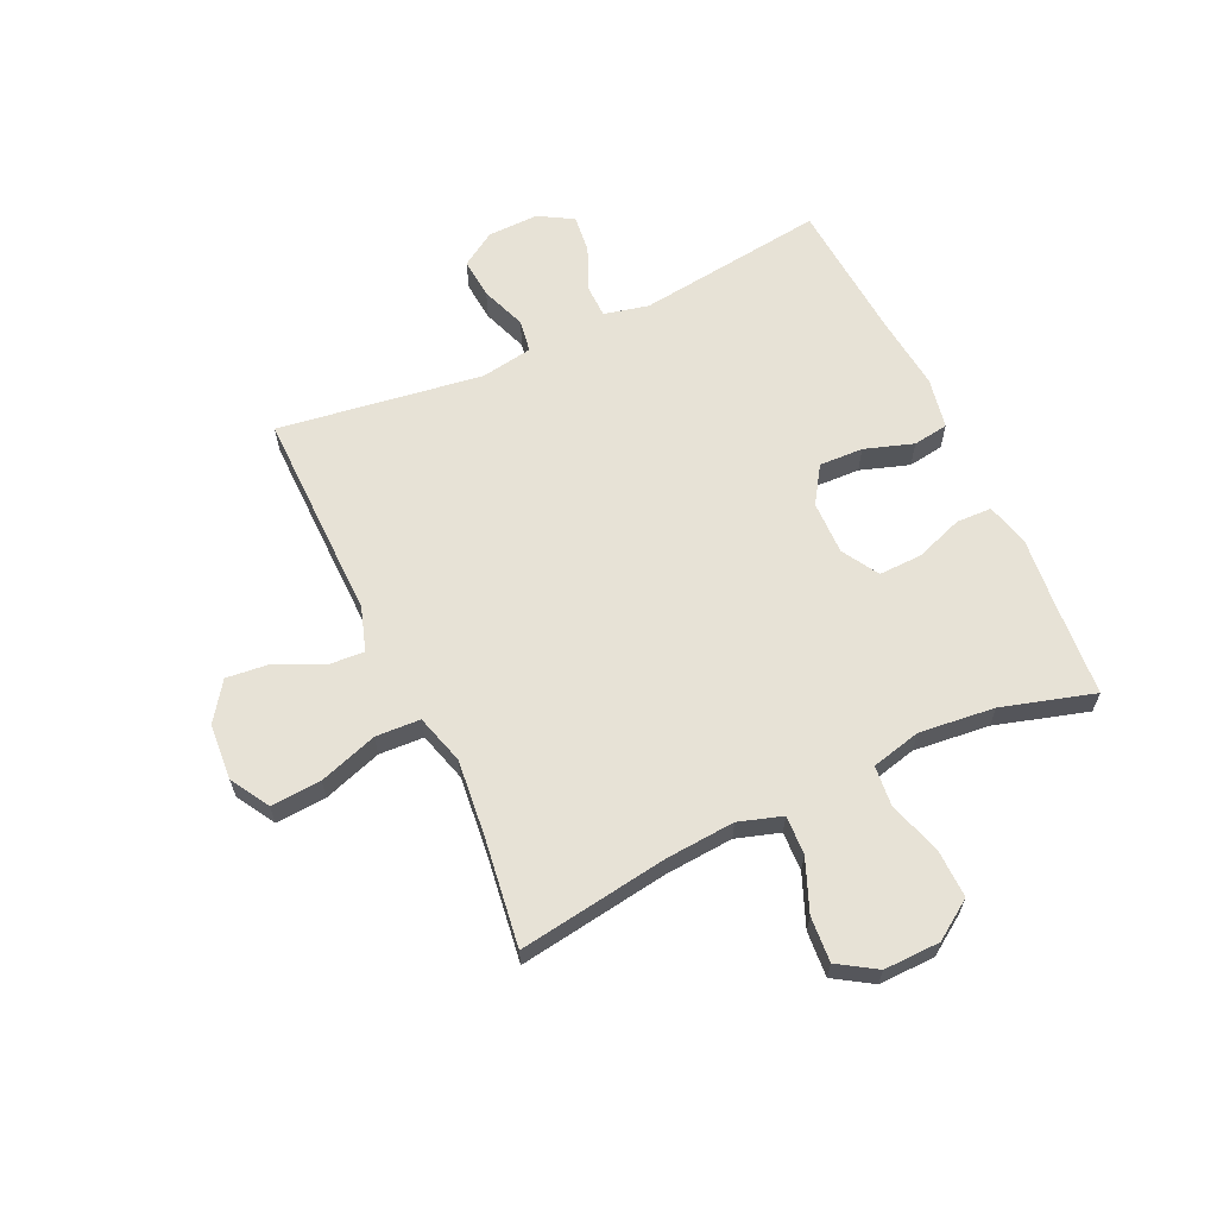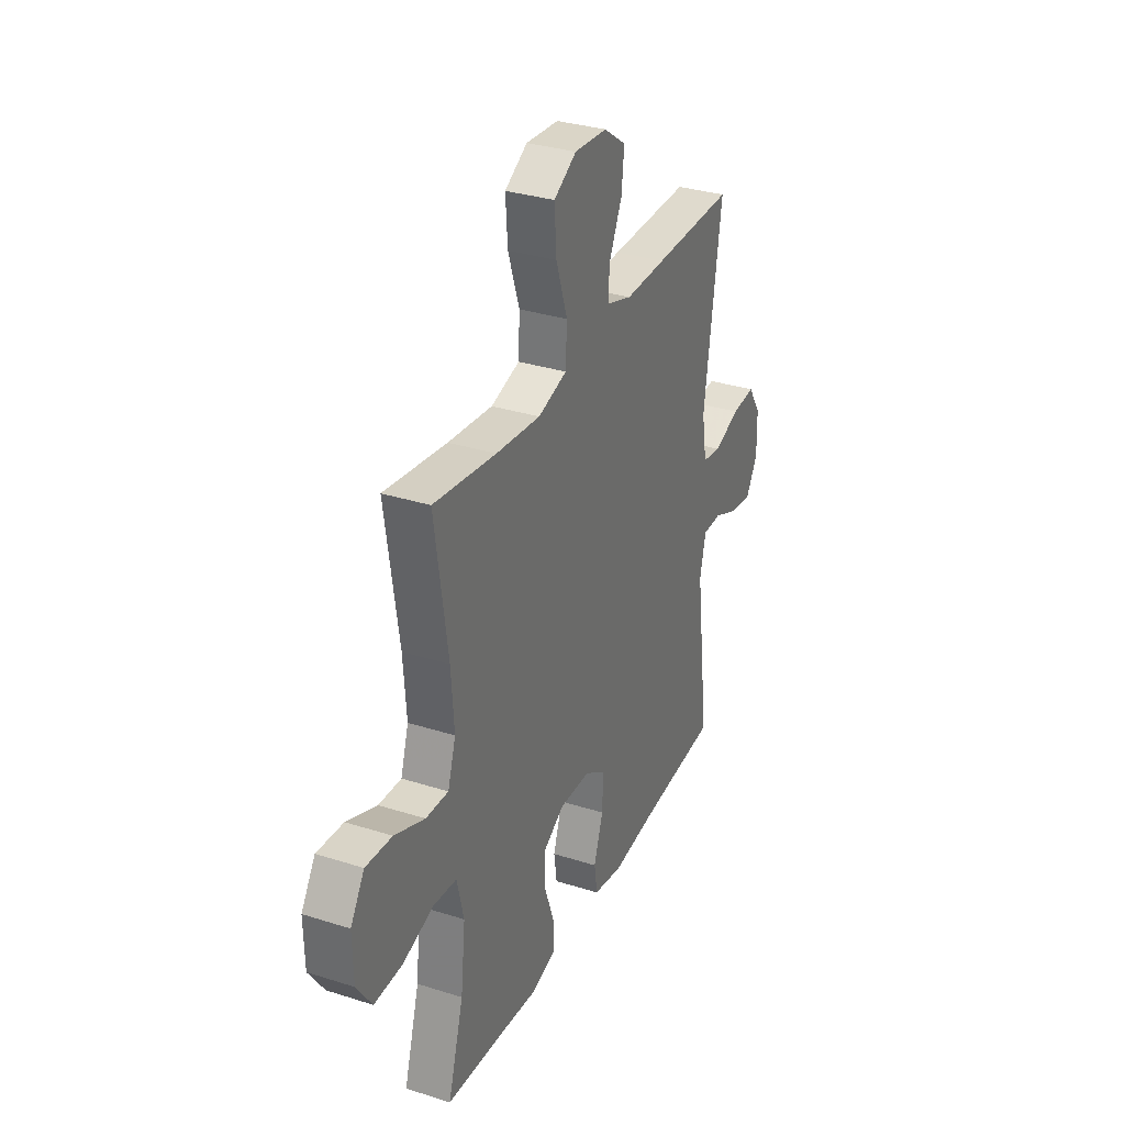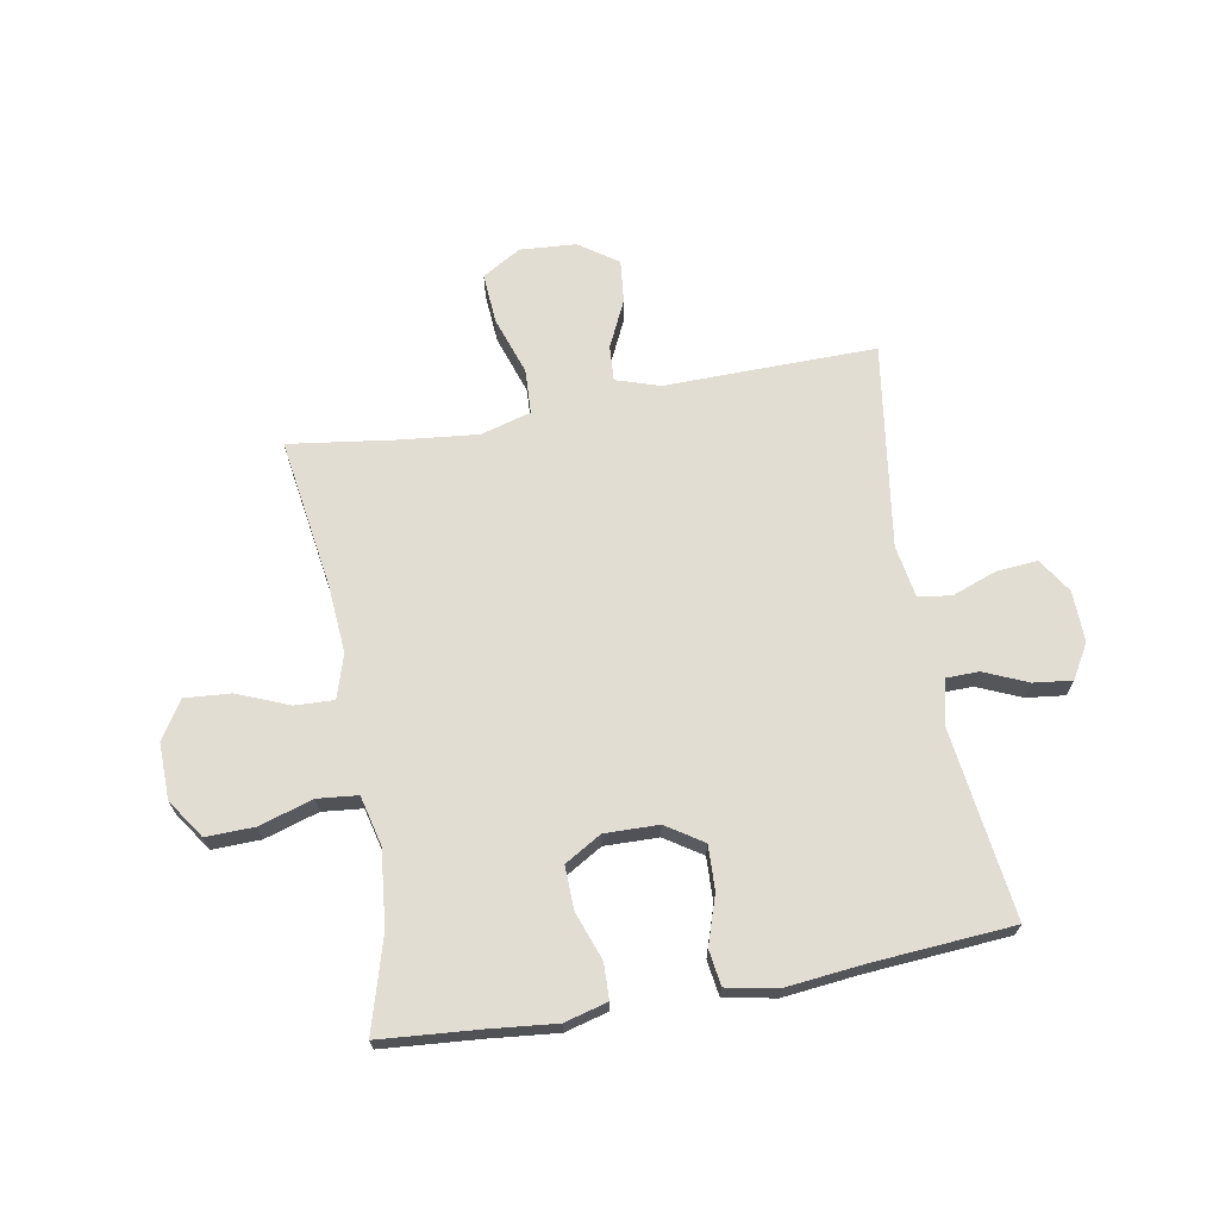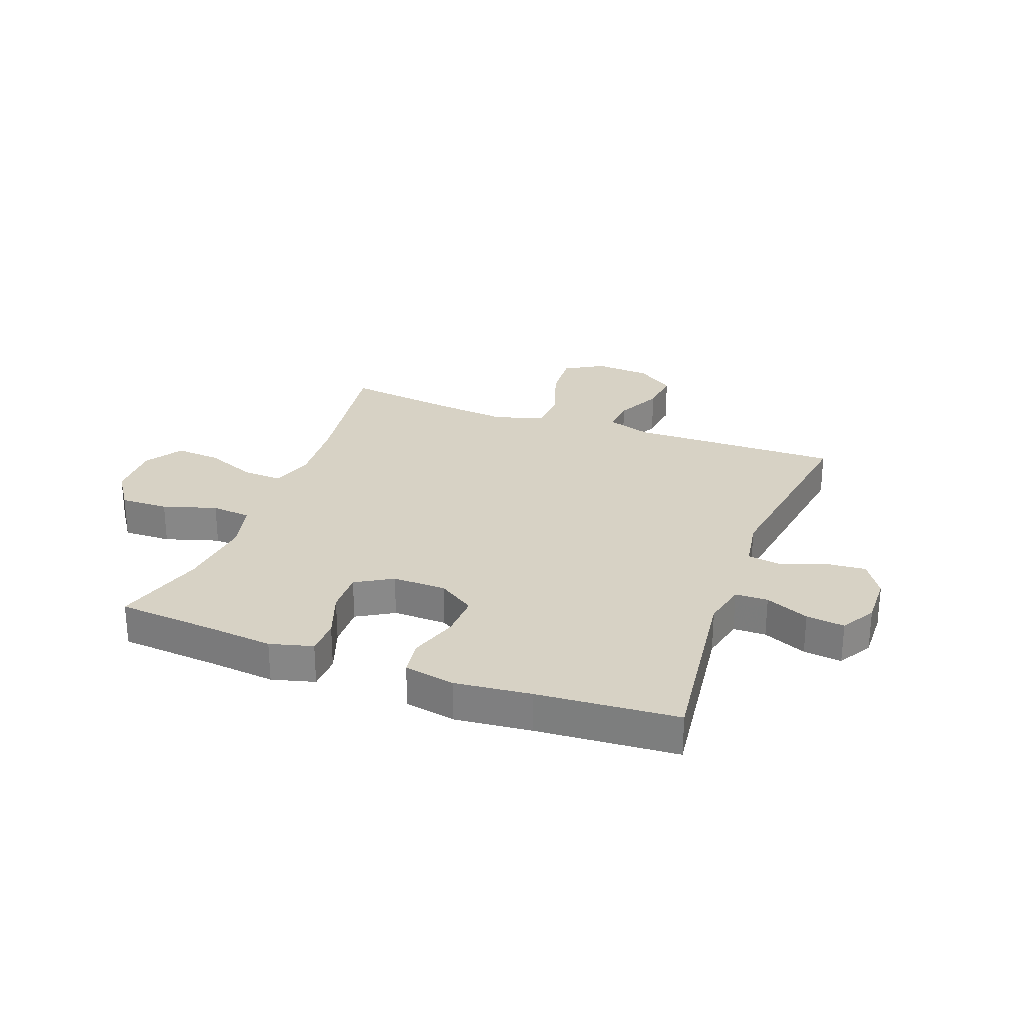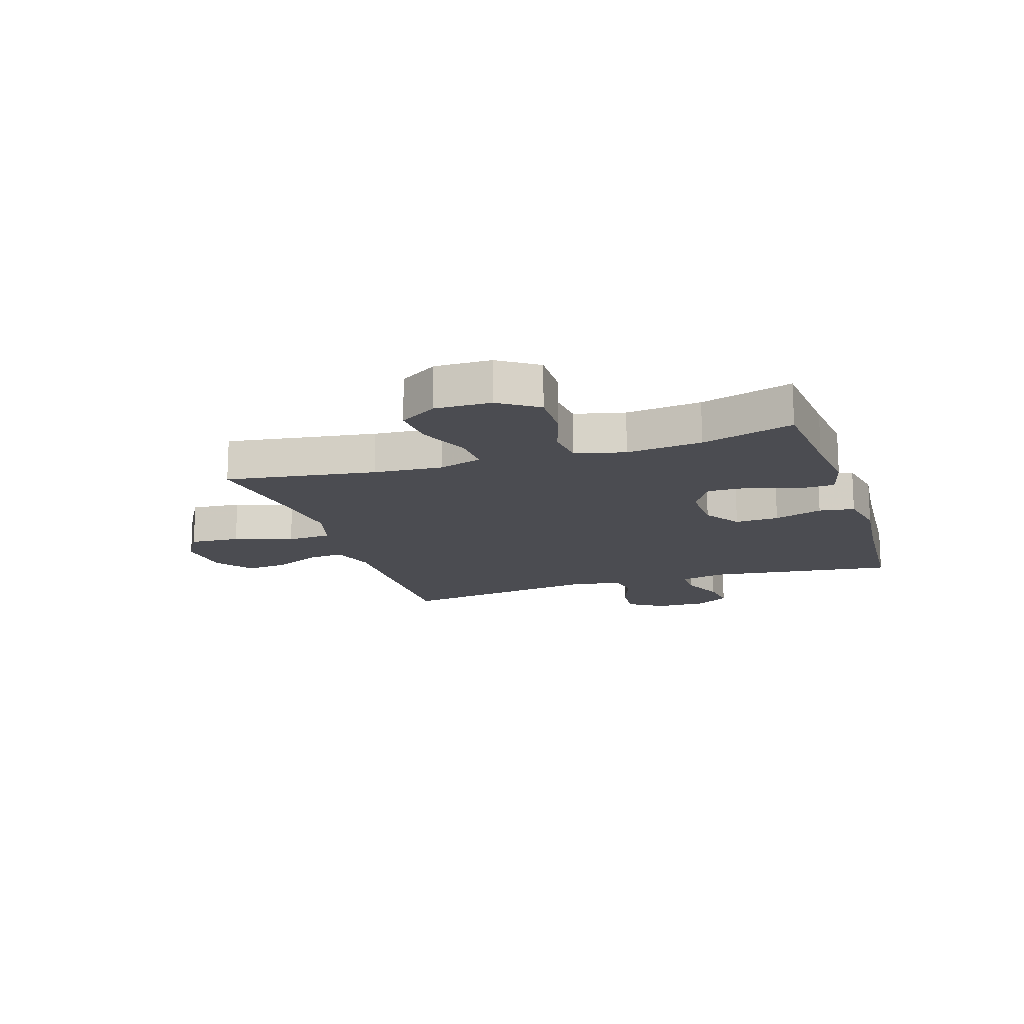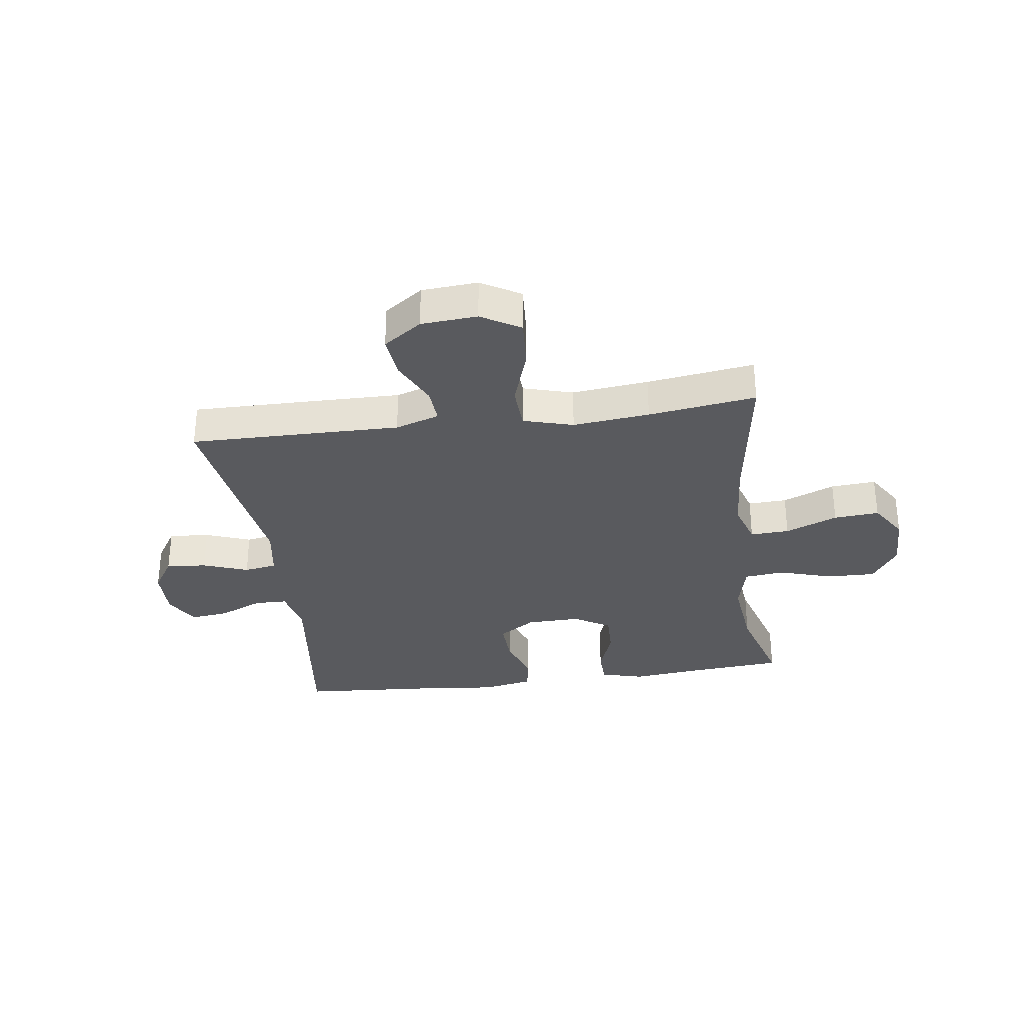
<metadata>
{"format":"obj","ext":"obj","renderer":"f3d","projection":"perspective","resolution":1024,"background":"white","views":[{"elev":63.2,"azim":65.0,"up":"+Y"},{"elev":32.4,"azim":113.9,"up":"+Z"},{"elev":68.2,"azim":169.8,"up":"+Y"},{"elev":27.2,"azim":-159.6,"up":"+Y"},{"elev":-15.5,"azim":108.0,"up":"+Y"},{"elev":-31.8,"azim":7.9,"up":"+Y"}]}
</metadata>
<code>
v 0.5 0.07 -0.5
v 0.329 0.07 -0.514
v 0.212 0.07 -0.526
v 0.137 0.07 -0.506
v 0.135 0.07 -0.444
v 0.165 0.07 -0.36
v 0.167 0.07 -0.285
v 0.103 0.07 -0.247
v 0.009 0.07 -0.249
v -0.055 0.07 -0.291
v -0.052 0.07 -0.368
v -0.024 0.07 -0.453
v -0.033 0.07 -0.515
v -0.122 0.07 -0.532
v -0.255 0.07 -0.518
v -0.5 0.07 -0.5
v -0.458 0.07 -0.17
v -0.476 0.07 -0.092
v -0.533 0.07 -0.091
v -0.609 0.07 -0.124
v -0.676 0.07 -0.132
v -0.711 0.07 -0.072
v -0.709 0.07 0.017
v -0.67 0.07 0.078
v -0.599 0.07 0.072
v -0.52 0.07 0.043
v -0.463 0.07 0.052
v -0.448 0.07 0.143
v -0.5 0.07 0.5
v -0.255 0.07 0.497
v -0.132 0.07 0.495
v -0.055 0.07 0.52
v -0.059 0.07 0.582
v -0.098 0.07 0.664
v -0.106 0.07 0.739
v -0.039 0.07 0.786
v 0.059 0.07 0.793
v 0.127 0.07 0.753
v 0.121 0.07 0.665
v 0.087 0.07 0.563
v 0.091 0.07 0.485
v 0.178 0.07 0.46
v 0.312 0.07 0.474
v 0.5 0.07 0.5
v 0.461 0.07 0.238
v 0.452 0.07 0.118
v 0.476 0.07 0.042
v 0.544 0.07 0.045
v 0.635 0.07 0.082
v 0.714 0.07 0.088
v 0.756 0.07 0.022
v 0.754 0.07 -0.076
v 0.708 0.07 -0.144
v 0.624 0.07 -0.142
v 0.53 0.07 -0.113
v 0.46 0.07 -0.12
v 0.439 0.07 -0.207
v 0.453 0.07 -0.339
v 0.5 0 -0.5
v 0.329 0 -0.514
v 0.212 0 -0.526
v 0.137 0 -0.506
v 0.135 0 -0.444
v 0.165 0 -0.36
v 0.167 0 -0.285
v 0.103 0 -0.247
v 0.009 0 -0.249
v -0.055 0 -0.291
v -0.052 0 -0.368
v -0.024 0 -0.453
v -0.033 0 -0.515
v -0.122 0 -0.532
v -0.255 0 -0.518
v -0.5 0 -0.5
v -0.458 0 -0.17
v -0.476 0 -0.092
v -0.533 0 -0.091
v -0.609 0 -0.124
v -0.676 0 -0.132
v -0.711 0 -0.072
v -0.709 0 0.017
v -0.67 0 0.078
v -0.599 0 0.072
v -0.52 0 0.043
v -0.463 0 0.052
v -0.448 0 0.143
v -0.5 0 0.5
v -0.255 0 0.497
v -0.132 0 0.495
v -0.055 0 0.52
v -0.059 0 0.582
v -0.098 0 0.664
v -0.106 0 0.739
v -0.039 0 0.786
v 0.059 0 0.793
v 0.127 0 0.753
v 0.121 0 0.665
v 0.087 0 0.563
v 0.091 0 0.485
v 0.178 0 0.46
v 0.312 0 0.474
v 0.5 0 0.5
v 0.461 0 0.238
v 0.452 0 0.118
v 0.476 0 0.042
v 0.544 0 0.045
v 0.635 0 0.082
v 0.714 0 0.088
v 0.756 0 0.022
v 0.754 0 -0.076
v 0.708 0 -0.144
v 0.624 0 -0.142
v 0.53 0 -0.113
v 0.46 0 -0.12
v 0.439 0 -0.207
v 0.453 0 -0.339
f 53 54 55
f 52 53 55
f 51 52 55
f 50 51 55
f 49 50 55
f 48 49 55
f 47 48 55 56
f 46 47 56 57
f 43 44 45
f 42 43 45 46
f 41 42 46 57
f 38 39 40
f 37 38 40
f 36 37 40
f 35 36 40
f 34 35 40
f 33 34 40
f 32 33 40 41
f 41 57 58
f 32 41 58
f 31 32 58
f 31 58 1
f 30 31 1
f 29 30 1
f 28 29 1
f 24 25 26
f 23 24 26
f 22 23 26
f 21 22 26
f 20 21 26
f 19 20 26
f 18 19 26 27
f 15 16 17
f 18 27 28
f 17 18 28
f 15 17 28
f 14 15 28
f 13 14 28
f 12 13 28
f 11 12 28
f 4 5 6
f 3 4 6
f 2 3 6
f 2 6 7
f 1 2 7
f 28 1 7
f 10 11 28
f 9 10 28
f 8 9 28
f 7 8 28
f 113 112 111
f 113 111 110
f 113 110 109
f 113 109 108
f 113 108 107
f 113 107 106
f 114 113 106 105
f 115 114 105 104
f 103 102 101
f 104 103 101 100
f 115 104 100 99
f 98 97 96
f 98 96 95
f 98 95 94
f 98 94 93
f 98 93 92
f 98 92 91
f 99 98 91 90
f 116 115 99
f 116 99 90
f 116 90 89
f 59 116 89
f 59 89 88
f 59 88 87
f 59 87 86
f 84 83 82
f 84 82 81
f 84 81 80
f 84 80 79
f 84 79 78
f 84 78 77
f 85 84 77 76
f 75 74 73
f 86 85 76
f 86 76 75
f 86 75 73
f 86 73 72
f 86 72 71
f 86 71 70
f 86 70 69
f 64 63 62
f 64 62 61
f 64 61 60
f 65 64 60
f 65 60 59
f 65 59 86
f 86 69 68
f 86 68 67
f 86 67 66
f 86 66 65
f 1 59 60 2
f 2 60 61 3
f 3 61 62 4
f 4 62 63 5
f 5 63 64 6
f 6 64 65 7
f 7 65 66 8
f 8 66 67 9
f 9 67 68 10
f 10 68 69 11
f 11 69 70 12
f 12 70 71 13
f 13 71 72 14
f 14 72 73 15
f 15 73 74 16
f 16 74 75 17
f 17 75 76 18
f 18 76 77 19
f 19 77 78 20
f 20 78 79 21
f 21 79 80 22
f 22 80 81 23
f 23 81 82 24
f 24 82 83 25
f 25 83 84 26
f 26 84 85 27
f 27 85 86 28
f 28 86 87 29
f 29 87 88 30
f 30 88 89 31
f 31 89 90 32
f 32 90 91 33
f 33 91 92 34
f 34 92 93 35
f 35 93 94 36
f 36 94 95 37
f 37 95 96 38
f 38 96 97 39
f 39 97 98 40
f 40 98 99 41
f 41 99 100 42
f 42 100 101 43
f 43 101 102 44
f 44 102 103 45
f 45 103 104 46
f 46 104 105 47
f 47 105 106 48
f 48 106 107 49
f 49 107 108 50
f 50 108 109 51
f 51 109 110 52
f 52 110 111 53
f 53 111 112 54
f 54 112 113 55
f 55 113 114 56
f 56 114 115 57
f 57 115 116 58
f 58 116 59 1

</code>
